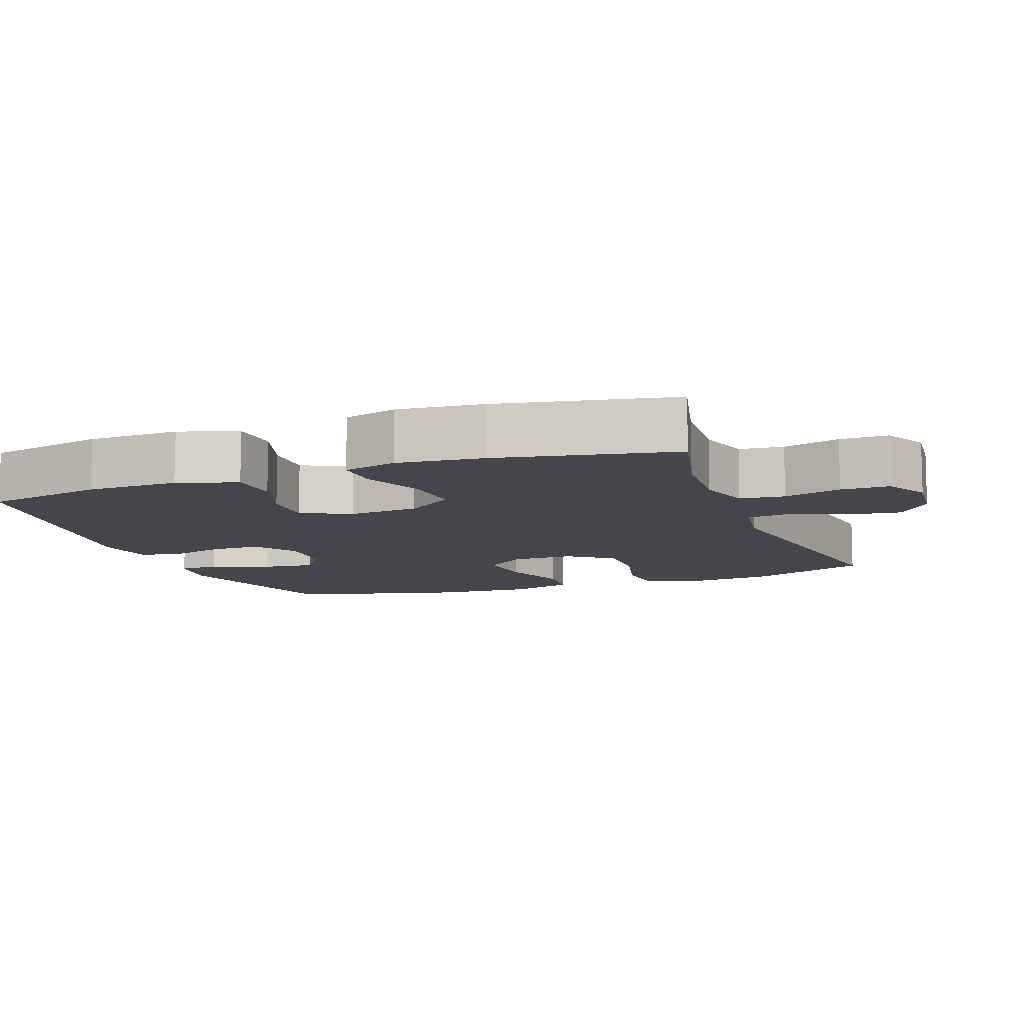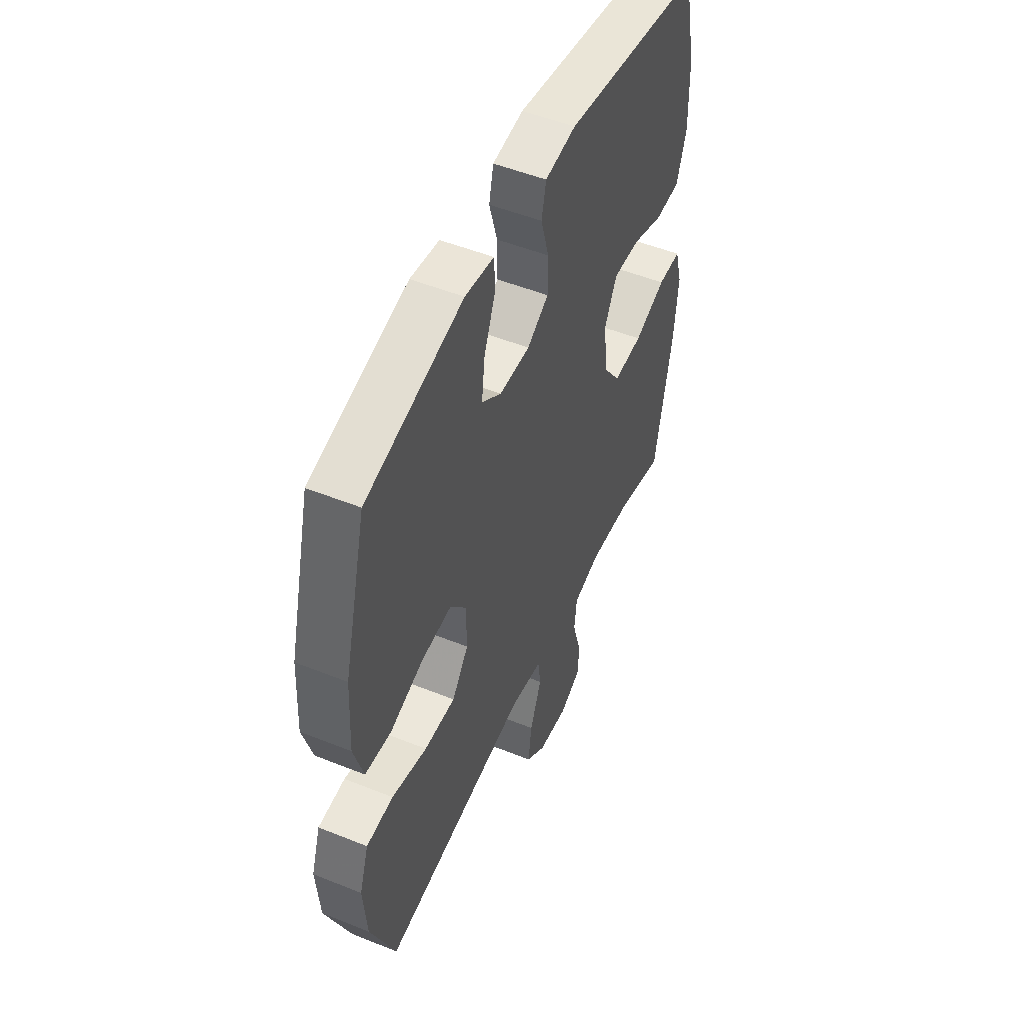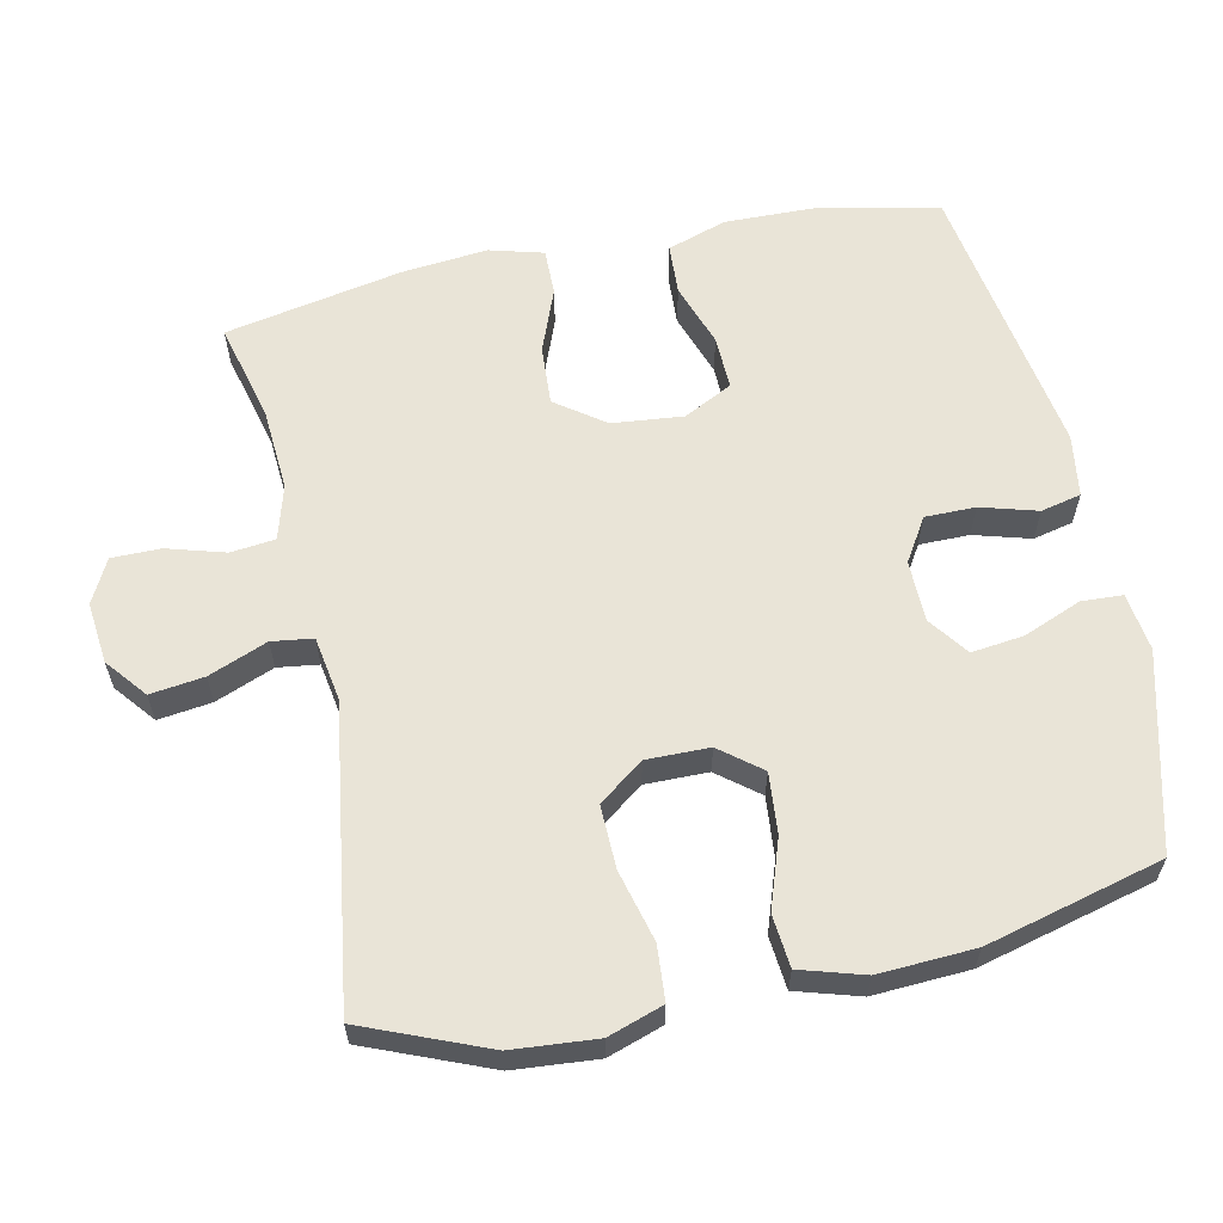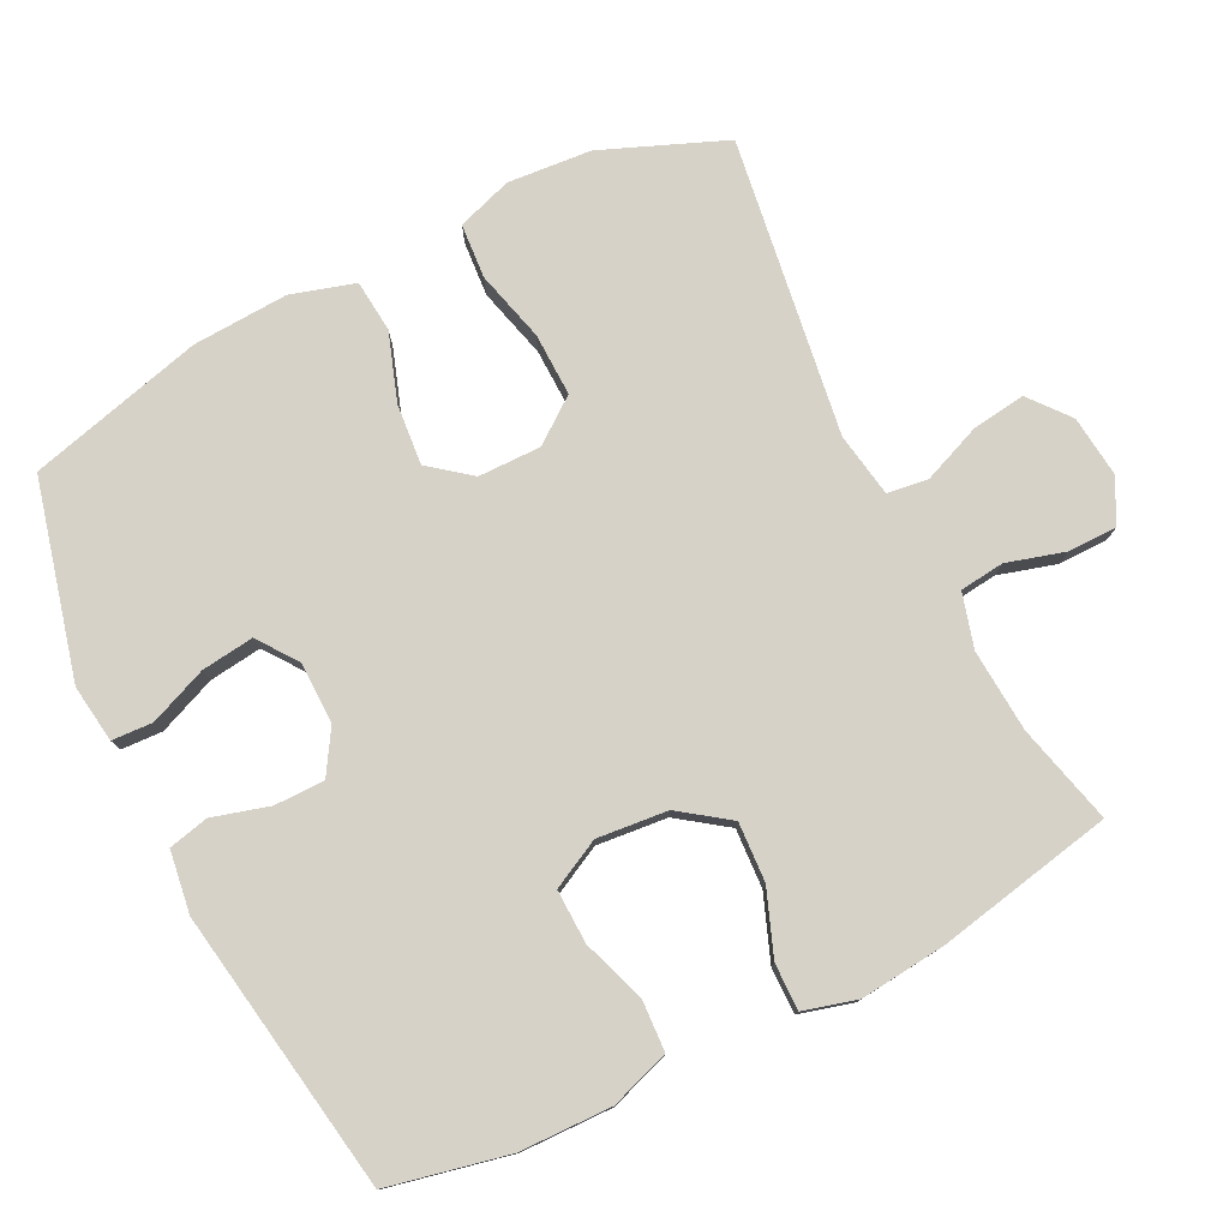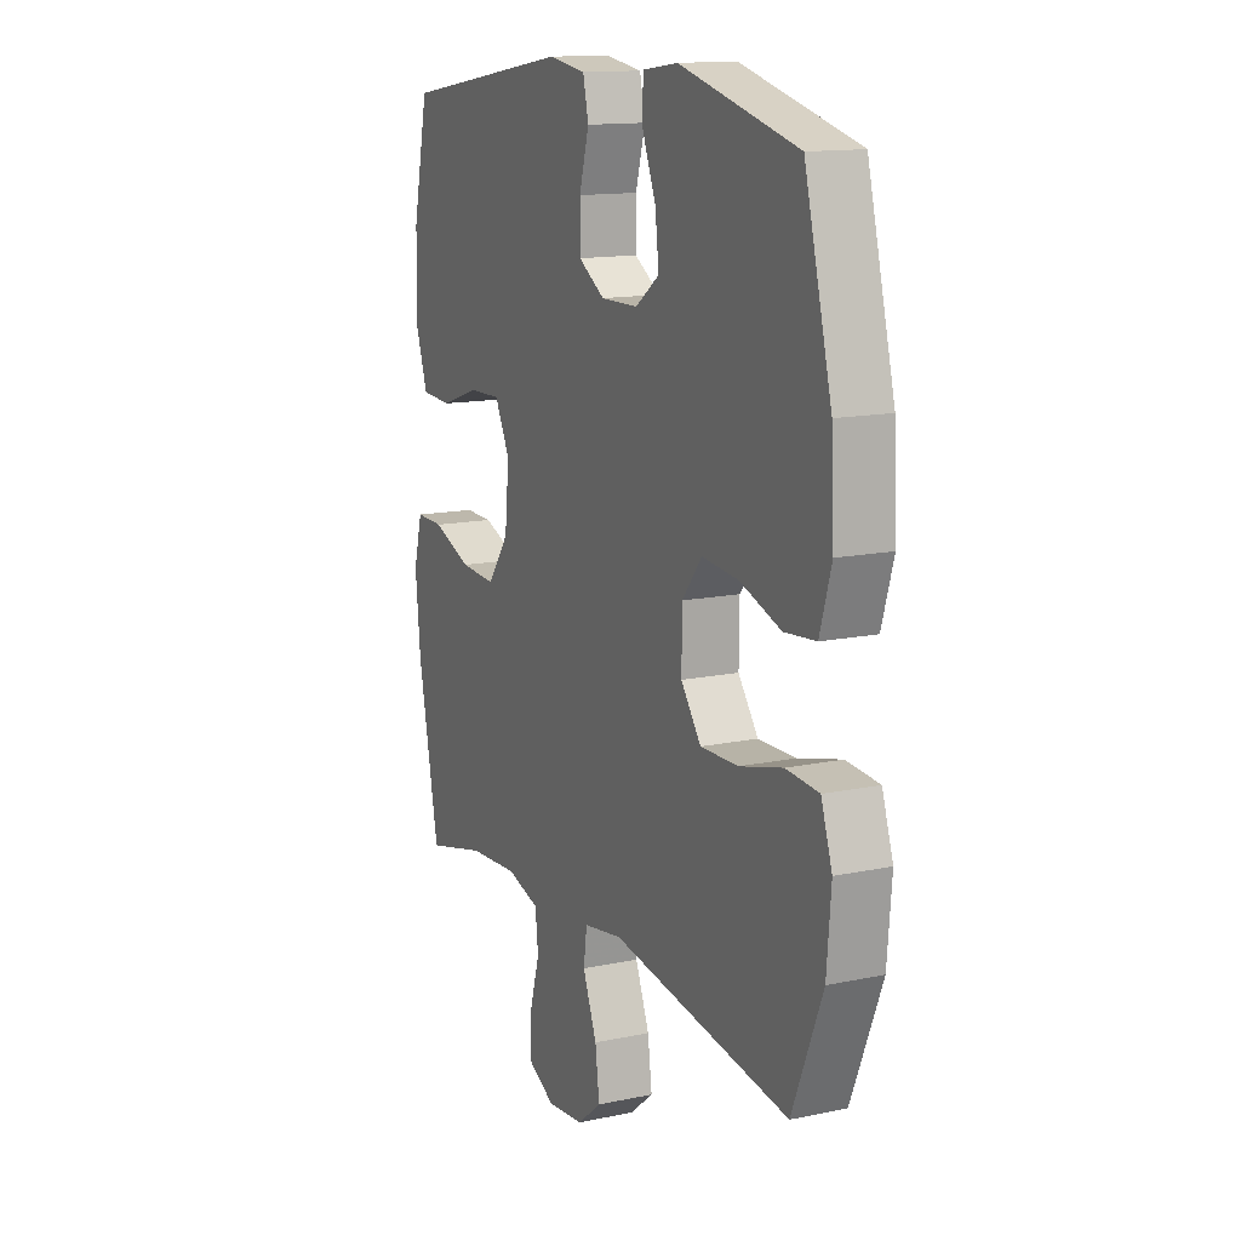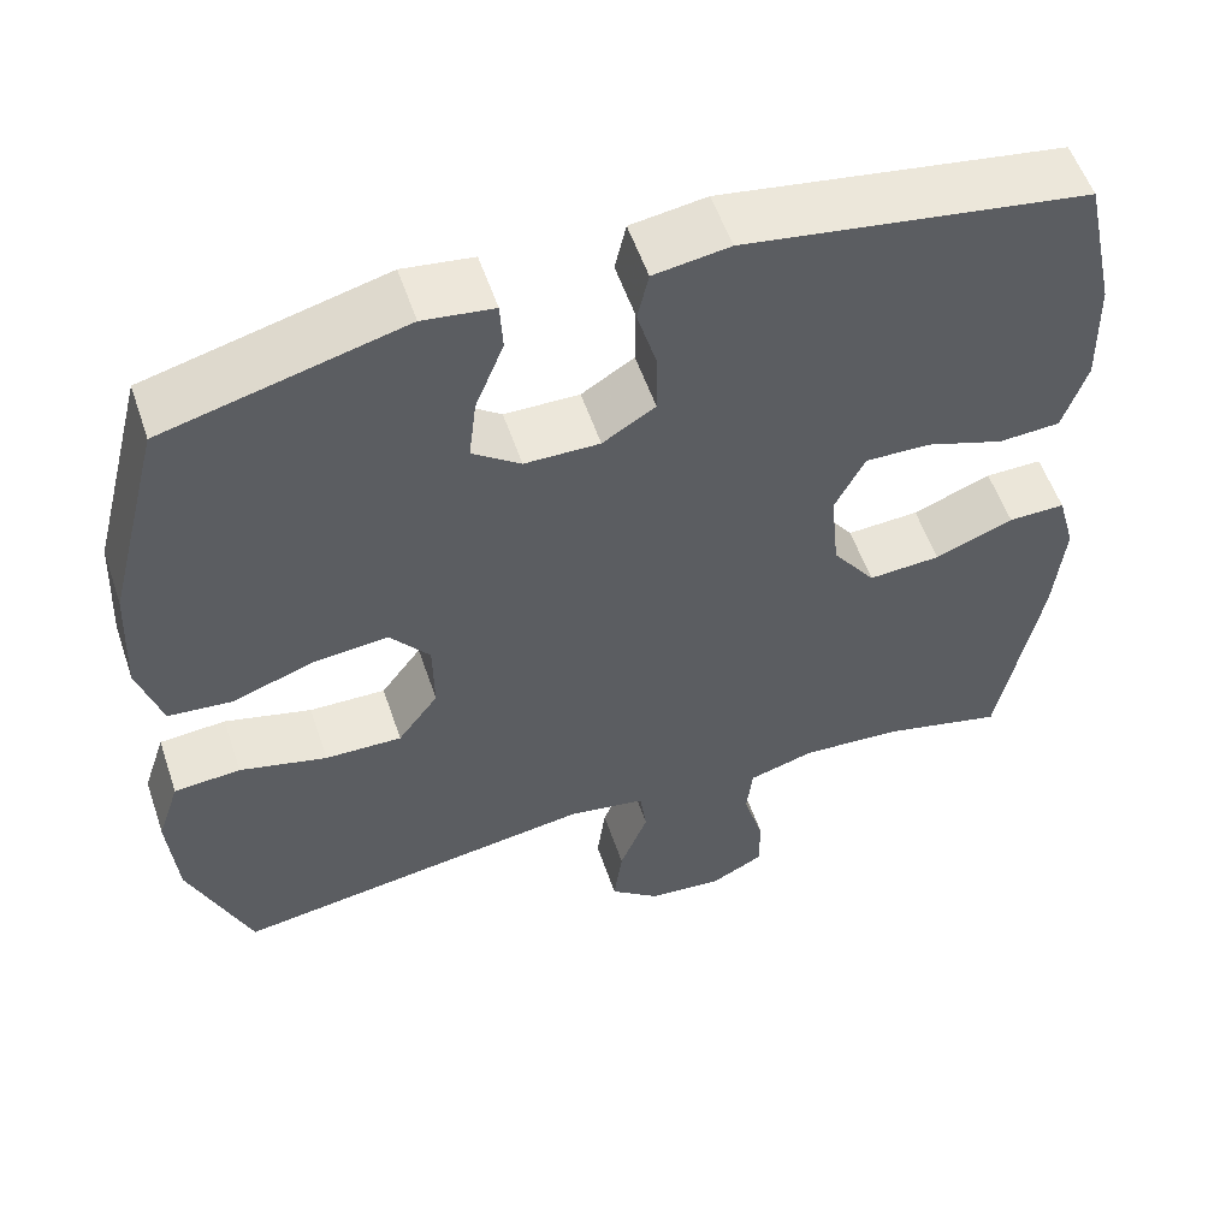
<metadata>
{"format":"obj","ext":"obj","renderer":"f3d","projection":"perspective","resolution":1024,"background":"white","views":[{"elev":-10.1,"azim":110.4,"up":"+Y"},{"elev":50.9,"azim":-66.3,"up":"+Z"},{"elev":60.8,"azim":-102.1,"up":"+Y"},{"elev":78.1,"azim":63.3,"up":"+Y"},{"elev":13.9,"azim":-115.1,"up":"+Z"},{"elev":55.4,"azim":-18.7,"up":"+Z"}]}
</metadata>
<code>
v -0.5 0.07 0.5
v -0.224 0.07 0.571
v -0.142 0.07 0.56
v -0.139 0.07 0.502
v -0.172 0.07 0.42
v -0.181 0.07 0.346
v -0.125 0.07 0.305
v -0.038 0.07 0.304
v 0.023 0.07 0.342
v 0.023 0.07 0.413
v 0 0.07 0.493
v 0.013 0.07 0.55
v 0.101 0.07 0.563
v 0.5 0.07 0.5
v 0.537 0.07 0.33
v 0.54 0.07 0.2
v 0.512 0.07 0.116
v 0.44 0.07 0.112
v 0.35 0.07 0.143
v 0.274 0.07 0.145
v 0.239 0.07 0.076
v 0.249 0.07 -0.024
v 0.299 0.07 -0.093
v 0.383 0.07 -0.088
v 0.474 0.07 -0.053
v 0.54 0.07 -0.052
v 0.561 0.07 -0.128
v 0.549 0.07 -0.25
v 0.5 0.07 -0.5
v 0.359 0.07 -0.465
v 0.242 0.07 -0.457
v 0.165 0.07 -0.479
v 0.158 0.07 -0.542
v 0.182 0.07 -0.624
v 0.182 0.07 -0.693
v 0.12 0.07 -0.725
v 0.033 0.07 -0.716
v -0.024 0.07 -0.67
v -0.014 0.07 -0.594
v 0.019 0.07 -0.511
v 0.011 0.07 -0.453
v -0.08 0.07 -0.438
v -0.5 0.07 -0.5
v -0.571 0.07 -0.326
v -0.581 0.07 -0.207
v -0.555 0.07 -0.129
v -0.478 0.07 -0.123
v -0.377 0.07 -0.149
v -0.288 0.07 -0.151
v -0.241 0.07 -0.088
v -0.242 0.07 0.001
v -0.288 0.07 0.059
v -0.374 0.07 0.051
v -0.47 0.07 0.018
v -0.544 0.07 0.025
v -0.571 0.07 0.115
v -0.564 0.07 0.251
v -0.5 0 0.5
v -0.224 0 0.571
v -0.142 0 0.56
v -0.139 0 0.502
v -0.172 0 0.42
v -0.181 0 0.346
v -0.125 0 0.305
v -0.038 0 0.304
v 0.023 0 0.342
v 0.023 0 0.413
v 0 0 0.493
v 0.013 0 0.55
v 0.101 0 0.563
v 0.5 0 0.5
v 0.537 0 0.33
v 0.54 0 0.2
v 0.512 0 0.116
v 0.44 0 0.112
v 0.35 0 0.143
v 0.274 0 0.145
v 0.239 0 0.076
v 0.249 0 -0.024
v 0.299 0 -0.093
v 0.383 0 -0.088
v 0.474 0 -0.053
v 0.54 0 -0.052
v 0.561 0 -0.128
v 0.549 0 -0.25
v 0.5 0 -0.5
v 0.359 0 -0.465
v 0.242 0 -0.457
v 0.165 0 -0.479
v 0.158 0 -0.542
v 0.182 0 -0.624
v 0.182 0 -0.693
v 0.12 0 -0.725
v 0.033 0 -0.716
v -0.024 0 -0.67
v -0.014 0 -0.594
v 0.019 0 -0.511
v 0.011 0 -0.453
v -0.08 0 -0.438
v -0.5 0 -0.5
v -0.571 0 -0.326
v -0.581 0 -0.207
v -0.555 0 -0.129
v -0.478 0 -0.123
v -0.377 0 -0.149
v -0.288 0 -0.151
v -0.241 0 -0.088
v -0.242 0 0.001
v -0.288 0 0.059
v -0.374 0 0.051
v -0.47 0 0.018
v -0.544 0 0.025
v -0.571 0 0.115
v -0.564 0 0.251
f 3 4 5
f 2 3 5
f 1 2 5
f 57 1 5
f 56 57 5
f 55 56 5
f 54 55 5
f 53 54 5
f 52 53 5 6
f 51 52 6 7
f 50 51 7 8
f 46 47 48
f 45 46 48
f 44 45 48
f 43 44 48
f 42 43 48
f 41 42 48 49
f 38 39 40
f 37 38 40
f 36 37 40
f 35 36 40
f 34 35 40
f 33 34 40
f 32 33 40 41
f 41 49 50
f 32 41 50
f 31 32 50
f 28 29 30
f 27 28 30
f 26 27 30
f 25 26 30
f 24 25 30
f 23 24 30 31
f 17 18 19
f 16 17 19
f 15 16 19
f 14 15 19
f 13 14 19
f 12 13 19
f 11 12 19
f 10 11 19
f 9 10 19 20
f 8 9 20 21
f 31 50 8
f 23 31 8
f 22 23 8
f 8 21 22
f 62 61 60
f 62 60 59
f 62 59 58
f 62 58 114
f 62 114 113
f 62 113 112
f 62 112 111
f 62 111 110
f 63 62 110 109
f 64 63 109 108
f 65 64 108 107
f 105 104 103
f 105 103 102
f 105 102 101
f 105 101 100
f 105 100 99
f 106 105 99 98
f 97 96 95
f 97 95 94
f 97 94 93
f 97 93 92
f 97 92 91
f 97 91 90
f 98 97 90 89
f 107 106 98
f 107 98 89
f 107 89 88
f 87 86 85
f 87 85 84
f 87 84 83
f 87 83 82
f 87 82 81
f 88 87 81 80
f 76 75 74
f 76 74 73
f 76 73 72
f 76 72 71
f 76 71 70
f 76 70 69
f 76 69 68
f 76 68 67
f 77 76 67 66
f 78 77 66 65
f 65 107 88
f 65 88 80
f 65 80 79
f 79 78 65
f 1 58 59 2
f 2 59 60 3
f 3 60 61 4
f 4 61 62 5
f 5 62 63 6
f 6 63 64 7
f 7 64 65 8
f 8 65 66 9
f 9 66 67 10
f 10 67 68 11
f 11 68 69 12
f 12 69 70 13
f 13 70 71 14
f 14 71 72 15
f 15 72 73 16
f 16 73 74 17
f 17 74 75 18
f 18 75 76 19
f 19 76 77 20
f 20 77 78 21
f 21 78 79 22
f 22 79 80 23
f 23 80 81 24
f 24 81 82 25
f 25 82 83 26
f 26 83 84 27
f 27 84 85 28
f 28 85 86 29
f 29 86 87 30
f 30 87 88 31
f 31 88 89 32
f 32 89 90 33
f 33 90 91 34
f 34 91 92 35
f 35 92 93 36
f 36 93 94 37
f 37 94 95 38
f 38 95 96 39
f 39 96 97 40
f 40 97 98 41
f 41 98 99 42
f 42 99 100 43
f 43 100 101 44
f 44 101 102 45
f 45 102 103 46
f 46 103 104 47
f 47 104 105 48
f 48 105 106 49
f 49 106 107 50
f 50 107 108 51
f 51 108 109 52
f 52 109 110 53
f 53 110 111 54
f 54 111 112 55
f 55 112 113 56
f 56 113 114 57
f 57 114 58 1

</code>
